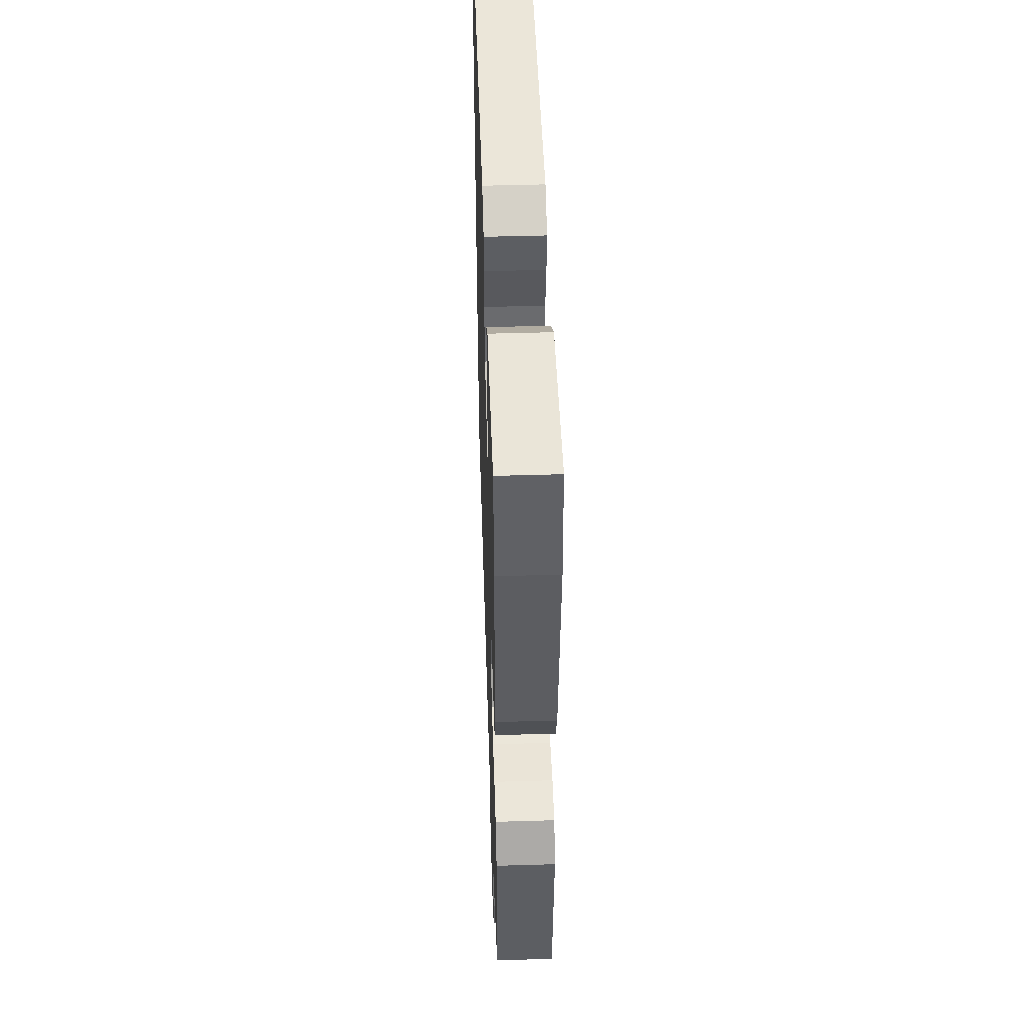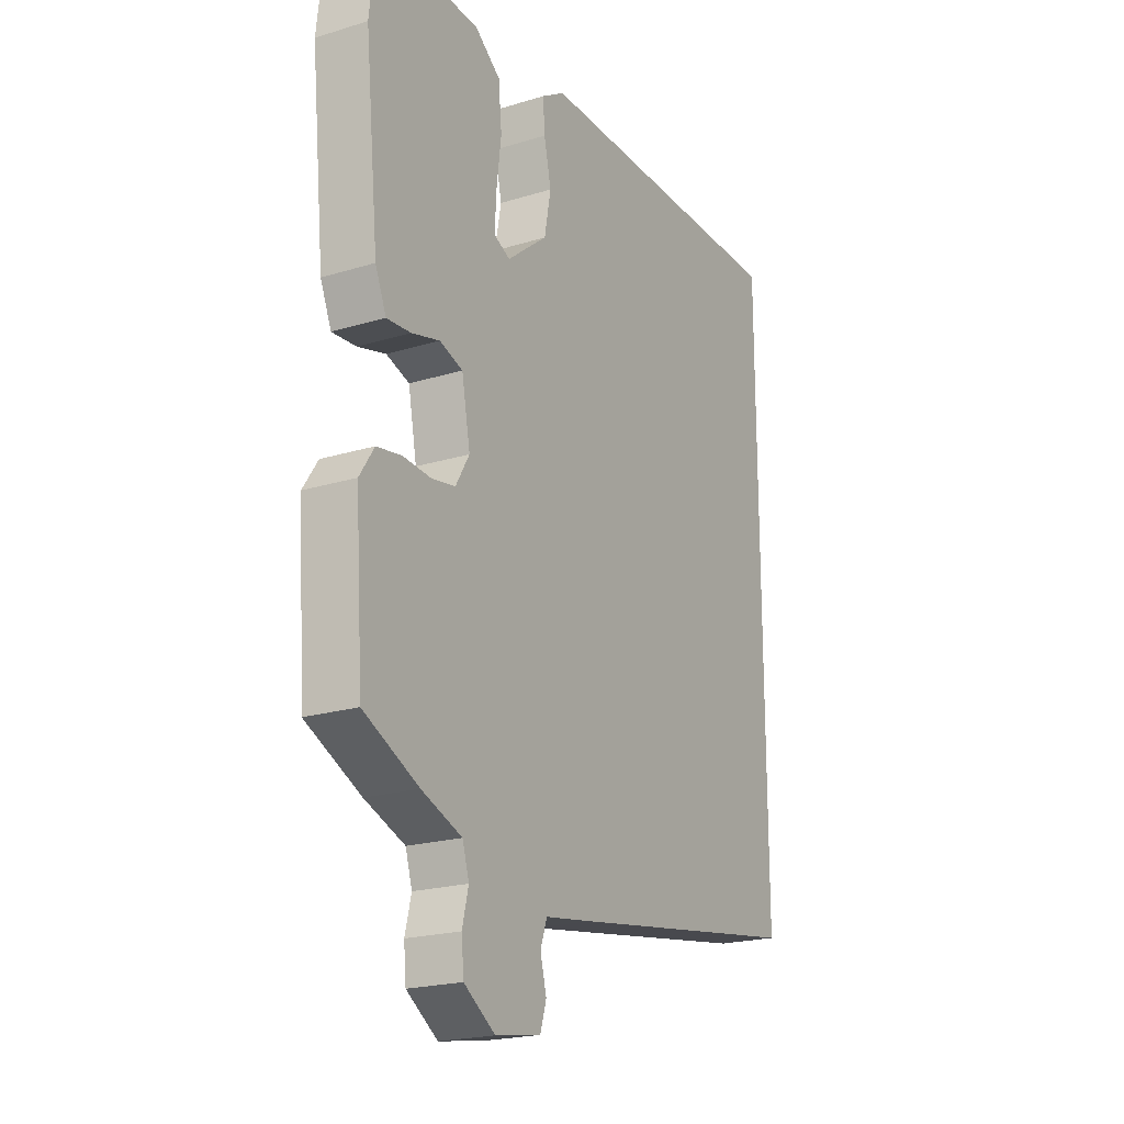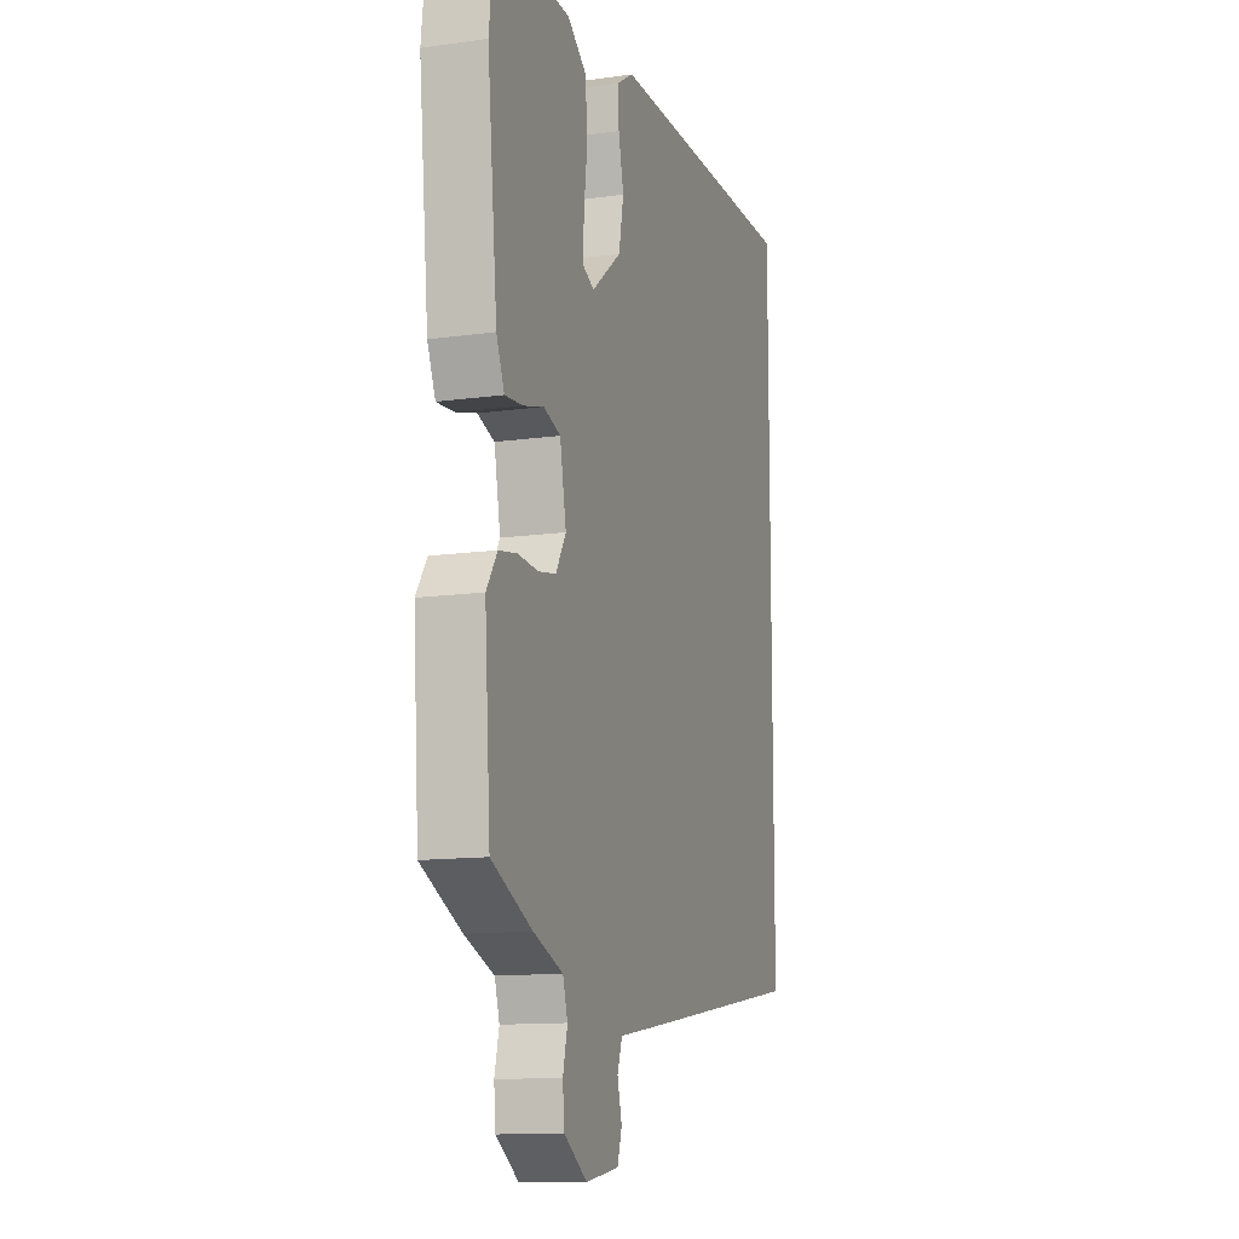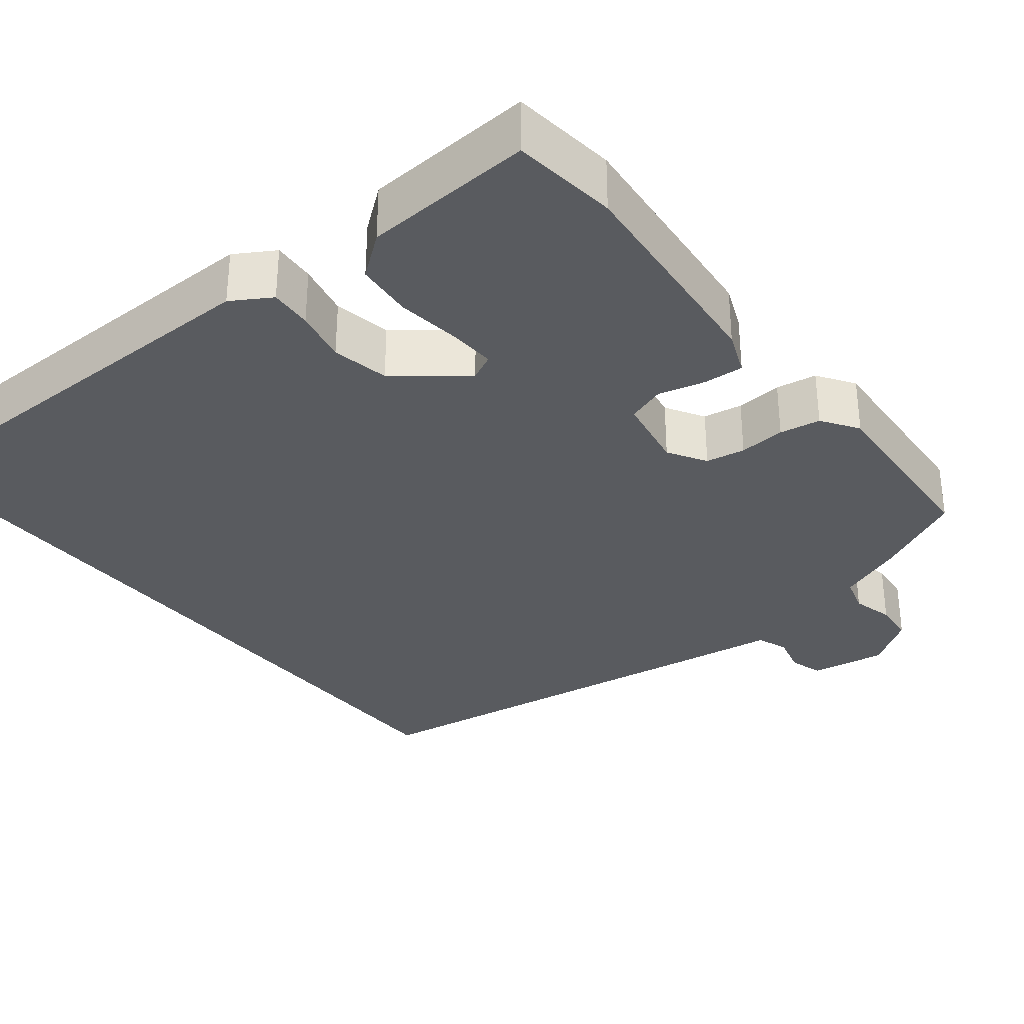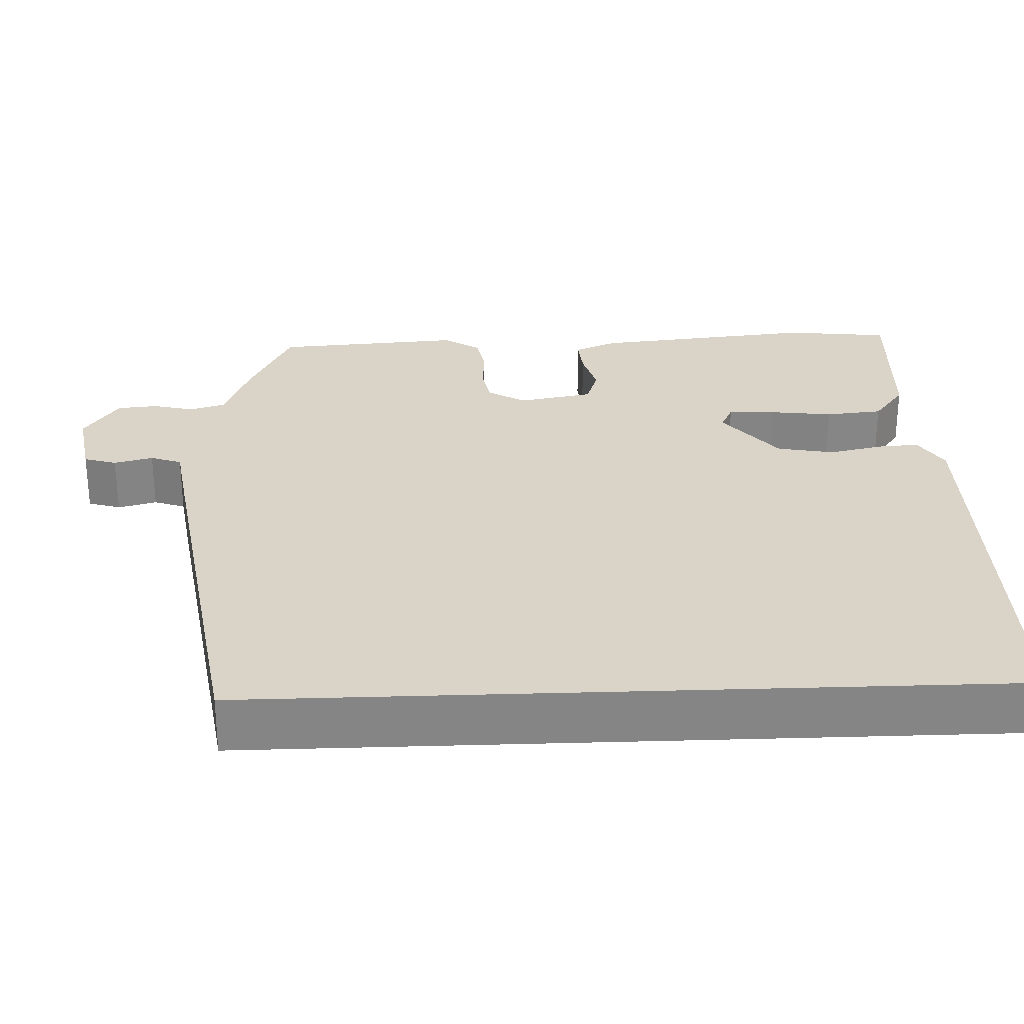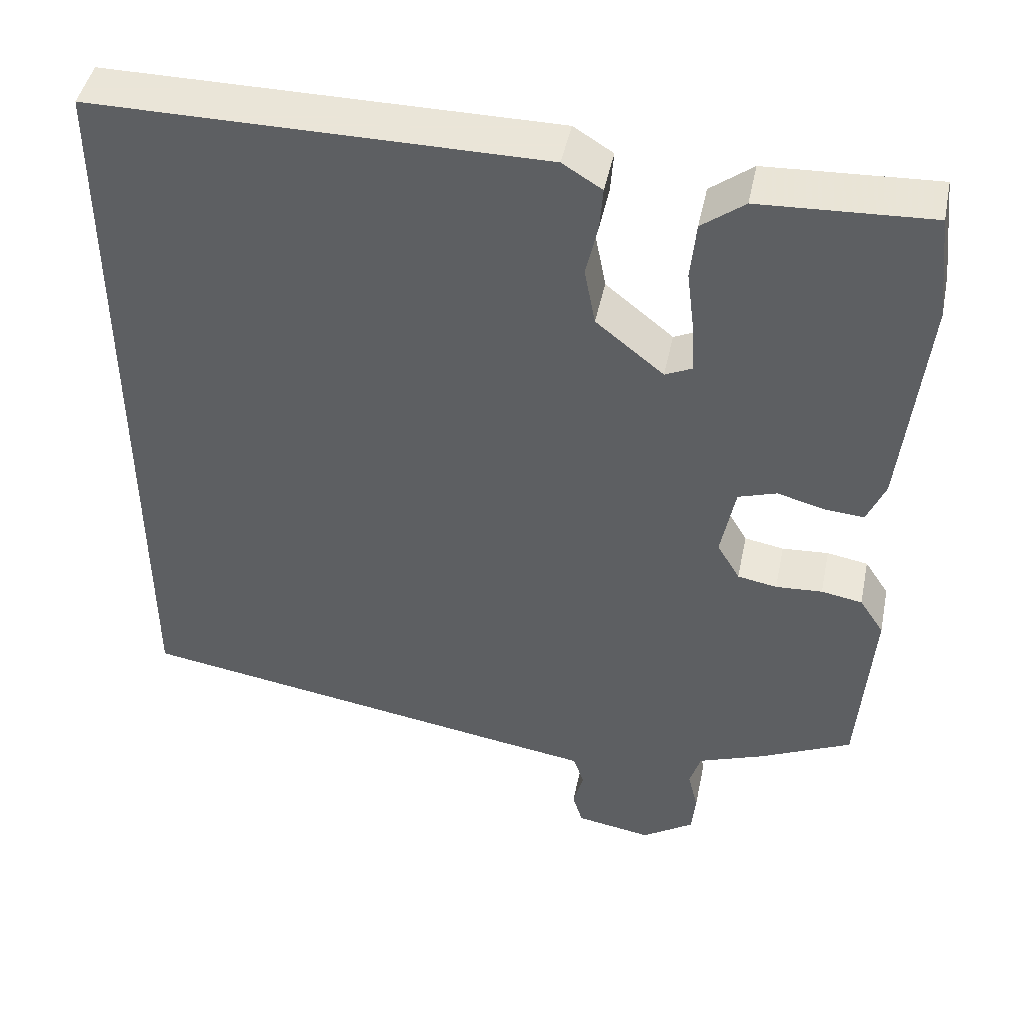
<metadata>
{"format":"obj","ext":"obj","renderer":"f3d","projection":"perspective","resolution":1024,"background":"white","views":[{"elev":47.6,"azim":88.1,"up":"+Z"},{"elev":-21.0,"azim":118.7,"up":"+Z"},{"elev":-12.5,"azim":108.2,"up":"+Z"},{"elev":-32.6,"azim":39.0,"up":"+Y"},{"elev":28.4,"azim":-92.2,"up":"+Y"},{"elev":45.5,"azim":11.7,"up":"+Z"}]}
</metadata>
<code>
v -0.5 0.07 0.53
v 0.069 0.07 0.53
v 0.119 0.07 0.499
v 0.115 0.07 0.445
v 0.1 0.07 0.377
v 0.114 0.07 0.304
v 0.2 0.07 0.235
v 0.234 0.07 0.251
v 0.231 0.07 0.312
v 0.221 0.07 0.392
v 0.228 0.07 0.465
v 0.282 0.07 0.506
v 0.498 0.07 0.517
v 0.513 0.07 0.383
v 0.484 0.07 0.099
v 0.461 0.07 0.044
v 0.41 0.07 0.048
v 0.351 0.07 0.064
v 0.302 0.07 0.048
v 0.284 0.07 -0.047
v 0.313 0.07 -0.096
v 0.363 0.07 -0.105
v 0.422 0.07 -0.101
v 0.474 0.07 -0.11
v 0.505 0.07 -0.157
v 0.488 0.07 -0.398
v 0.372 0.07 -0.453
v 0.287 0.07 -0.485
v 0.273 0.07 -0.531
v 0.286 0.07 -0.584
v 0.281 0.07 -0.636
v 0.215 0.07 -0.68
v 0.119 0.07 -0.664
v 0.106 0.07 -0.622
v 0.119 0.07 -0.572
v 0.105 0.07 -0.532
v 0.007 0.07 -0.517
v -0.5 0.07 -0.437
v -0.5 0 0.53
v 0.069 0 0.53
v 0.119 0 0.499
v 0.115 0 0.445
v 0.1 0 0.377
v 0.114 0 0.304
v 0.2 0 0.235
v 0.234 0 0.251
v 0.231 0 0.312
v 0.221 0 0.392
v 0.228 0 0.465
v 0.282 0 0.506
v 0.498 0 0.517
v 0.513 0 0.383
v 0.484 0 0.099
v 0.461 0 0.044
v 0.41 0 0.048
v 0.351 0 0.064
v 0.302 0 0.048
v 0.284 0 -0.047
v 0.313 0 -0.096
v 0.363 0 -0.105
v 0.422 0 -0.101
v 0.474 0 -0.11
v 0.505 0 -0.157
v 0.488 0 -0.398
v 0.372 0 -0.453
v 0.287 0 -0.485
v 0.273 0 -0.531
v 0.286 0 -0.584
v 0.281 0 -0.636
v 0.215 0 -0.68
v 0.119 0 -0.664
v 0.106 0 -0.622
v 0.119 0 -0.572
v 0.105 0 -0.532
v 0.007 0 -0.517
v -0.5 0 -0.437
f 36 37 38 1
f 32 33 34 35
f 32 35 36
f 29 30 31 32
f 28 29 32 36
f 22 23 24 25
f 21 22 25 26
f 20 21 26 27
f 15 16 17 18
f 13 14 15 18
f 13 18 19
f 12 13 19
f 9 10 11 12
f 8 9 12 19
f 7 8 19 20
f 2 3 4 5
f 2 5 6
f 1 2 6
f 20 27 28 36
f 7 20 36
f 1 6 7 36
f 39 76 75 74
f 73 72 71 70
f 74 73 70
f 70 69 68 67
f 74 70 67 66
f 63 62 61 60
f 64 63 60 59
f 65 64 59 58
f 56 55 54 53
f 56 53 52 51
f 57 56 51
f 57 51 50
f 50 49 48 47
f 57 50 47 46
f 58 57 46 45
f 43 42 41 40
f 44 43 40
f 44 40 39
f 74 66 65 58
f 74 58 45
f 74 45 44 39
f 1 39 40 2
f 2 40 41 3
f 3 41 42 4
f 4 42 43 5
f 5 43 44 6
f 6 44 45 7
f 7 45 46 8
f 8 46 47 9
f 9 47 48 10
f 10 48 49 11
f 11 49 50 12
f 12 50 51 13
f 13 51 52 14
f 14 52 53 15
f 15 53 54 16
f 16 54 55 17
f 17 55 56 18
f 18 56 57 19
f 19 57 58 20
f 20 58 59 21
f 21 59 60 22
f 22 60 61 23
f 23 61 62 24
f 24 62 63 25
f 25 63 64 26
f 26 64 65 27
f 27 65 66 28
f 28 66 67 29
f 29 67 68 30
f 30 68 69 31
f 31 69 70 32
f 32 70 71 33
f 33 71 72 34
f 34 72 73 35
f 35 73 74 36
f 36 74 75 37
f 37 75 76 38
f 38 76 39 1

</code>
